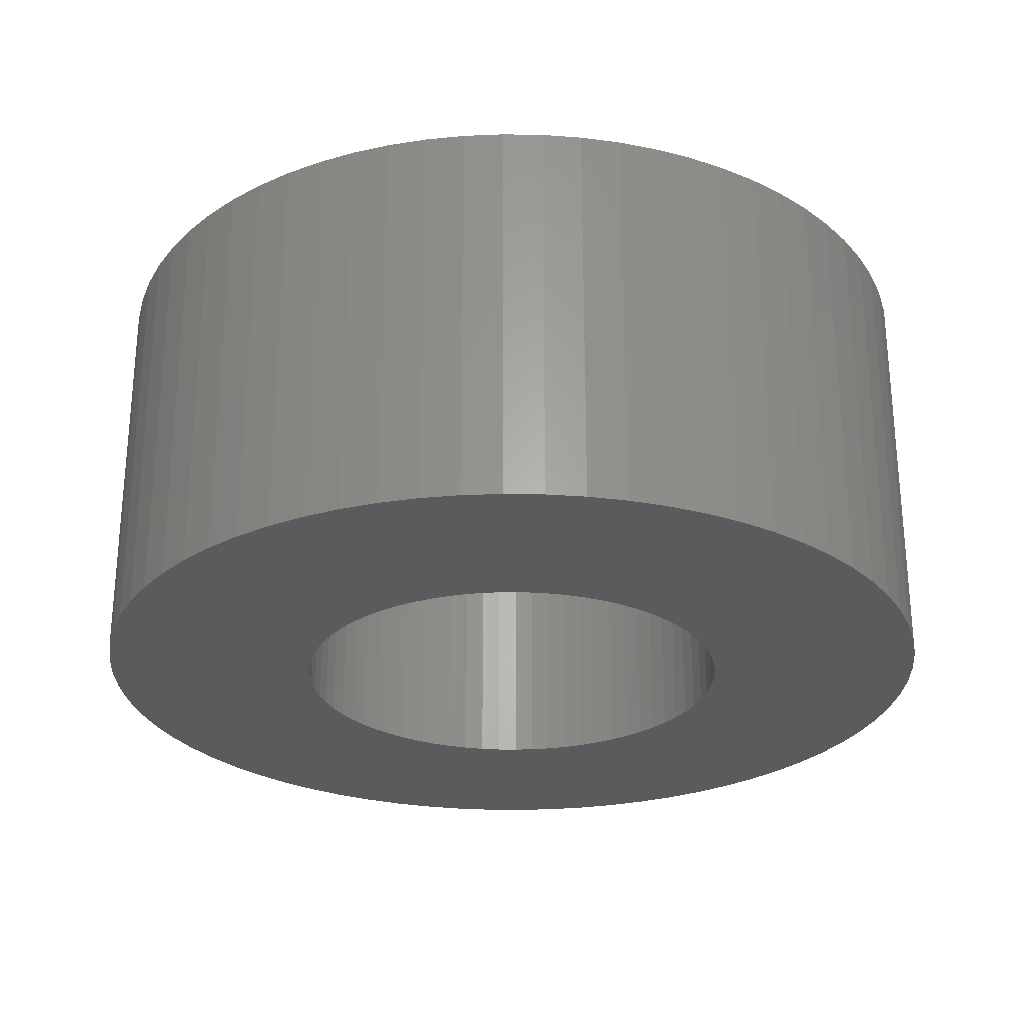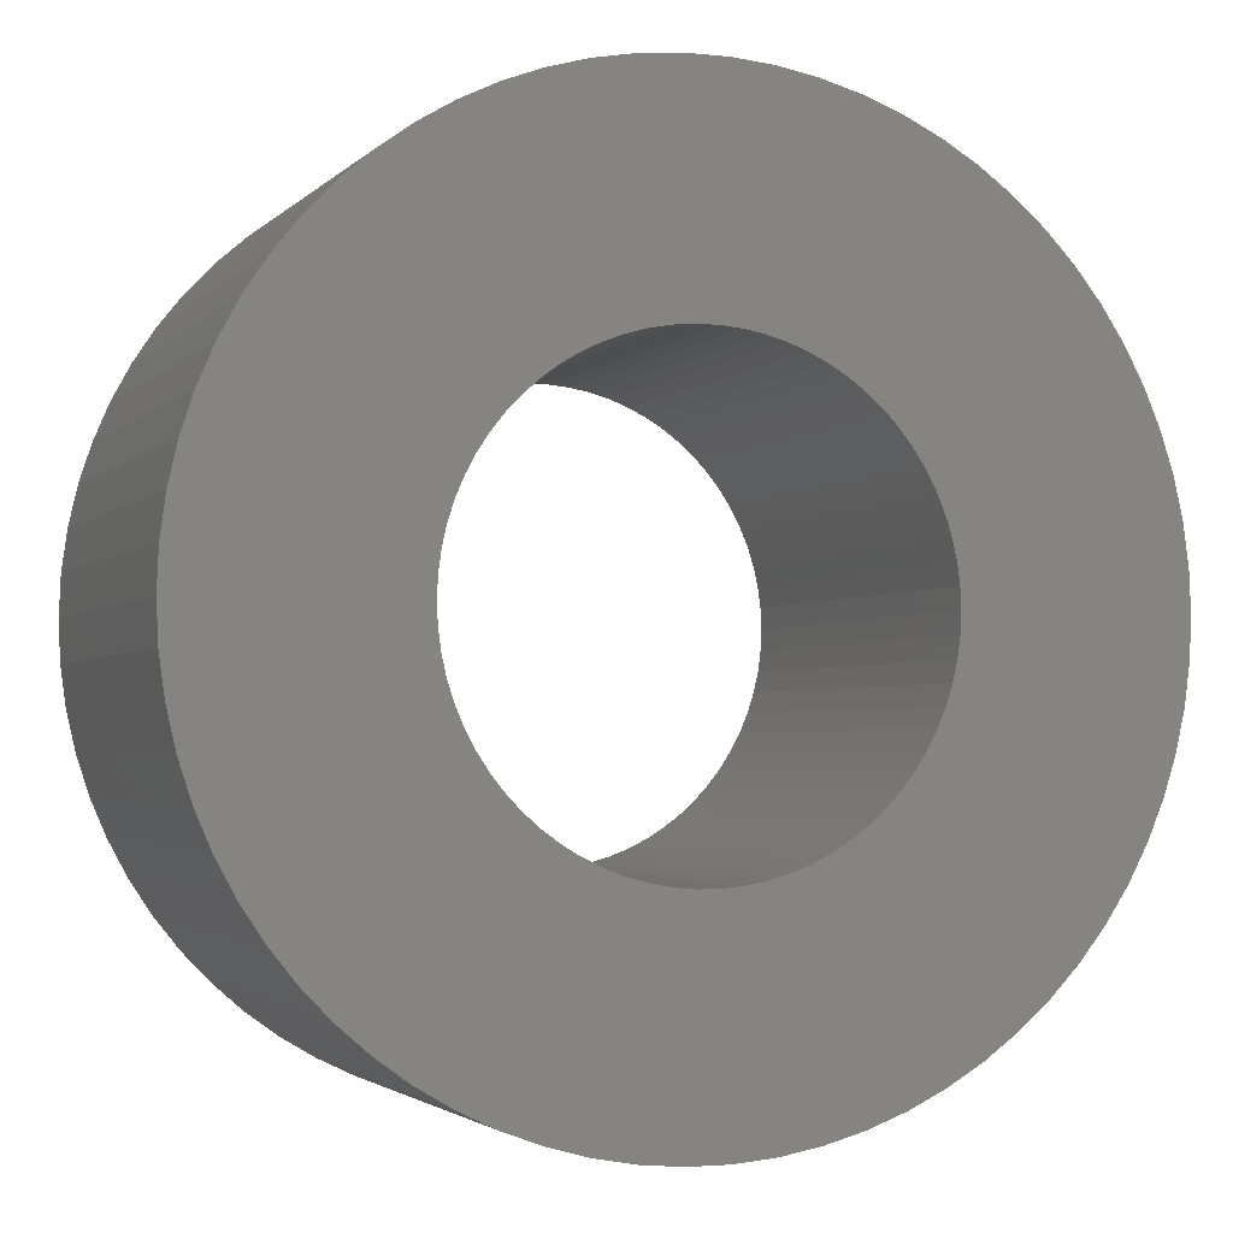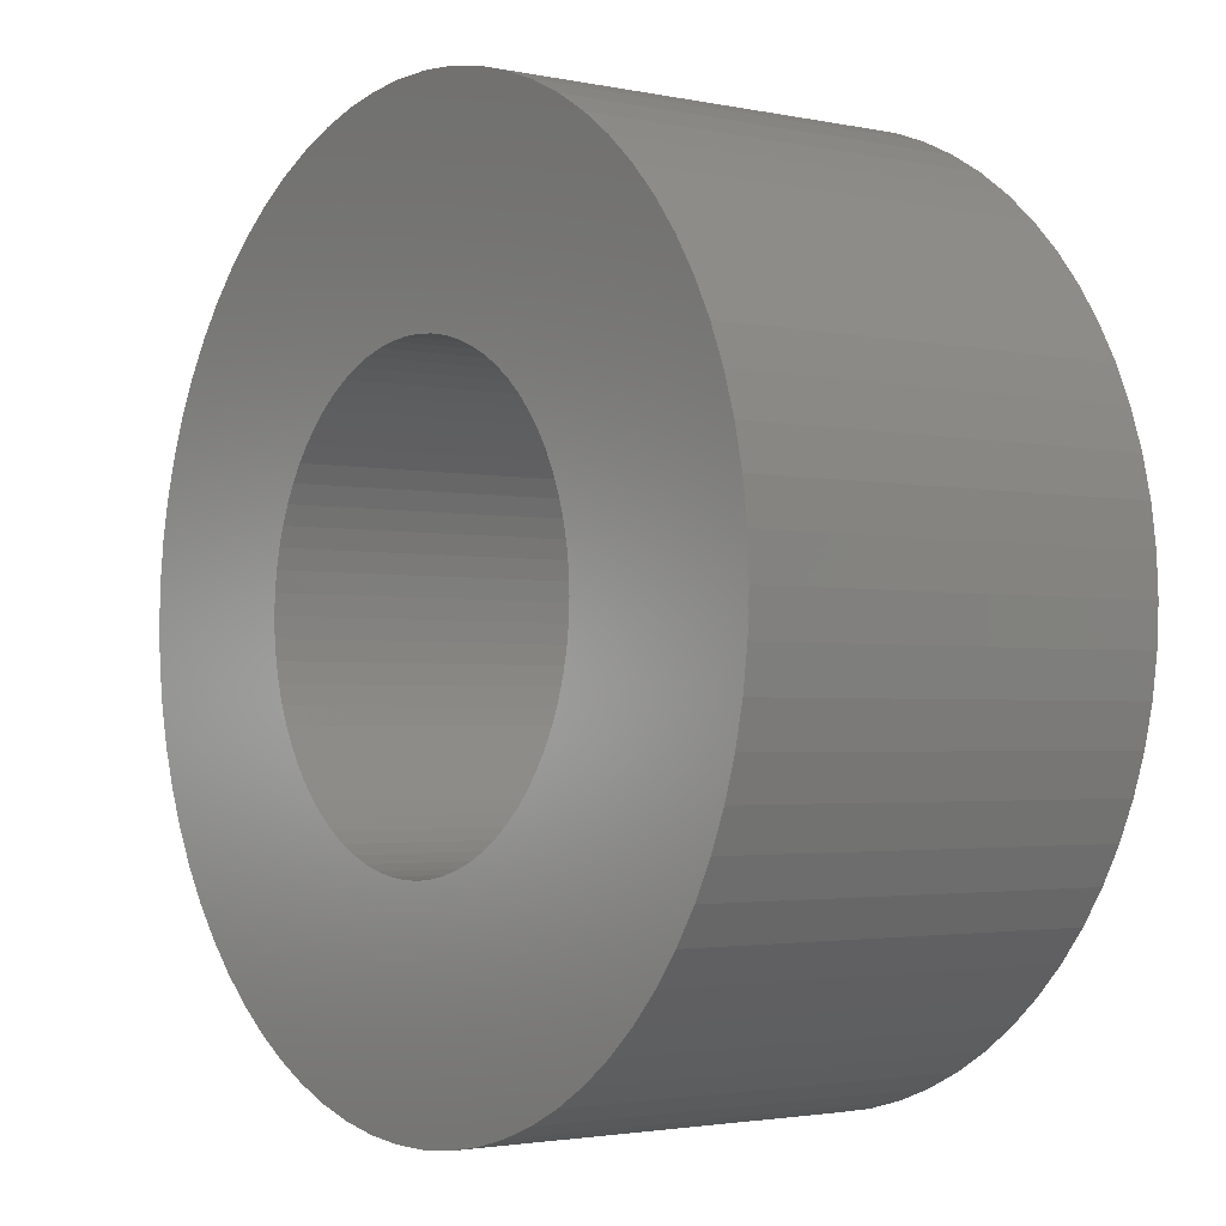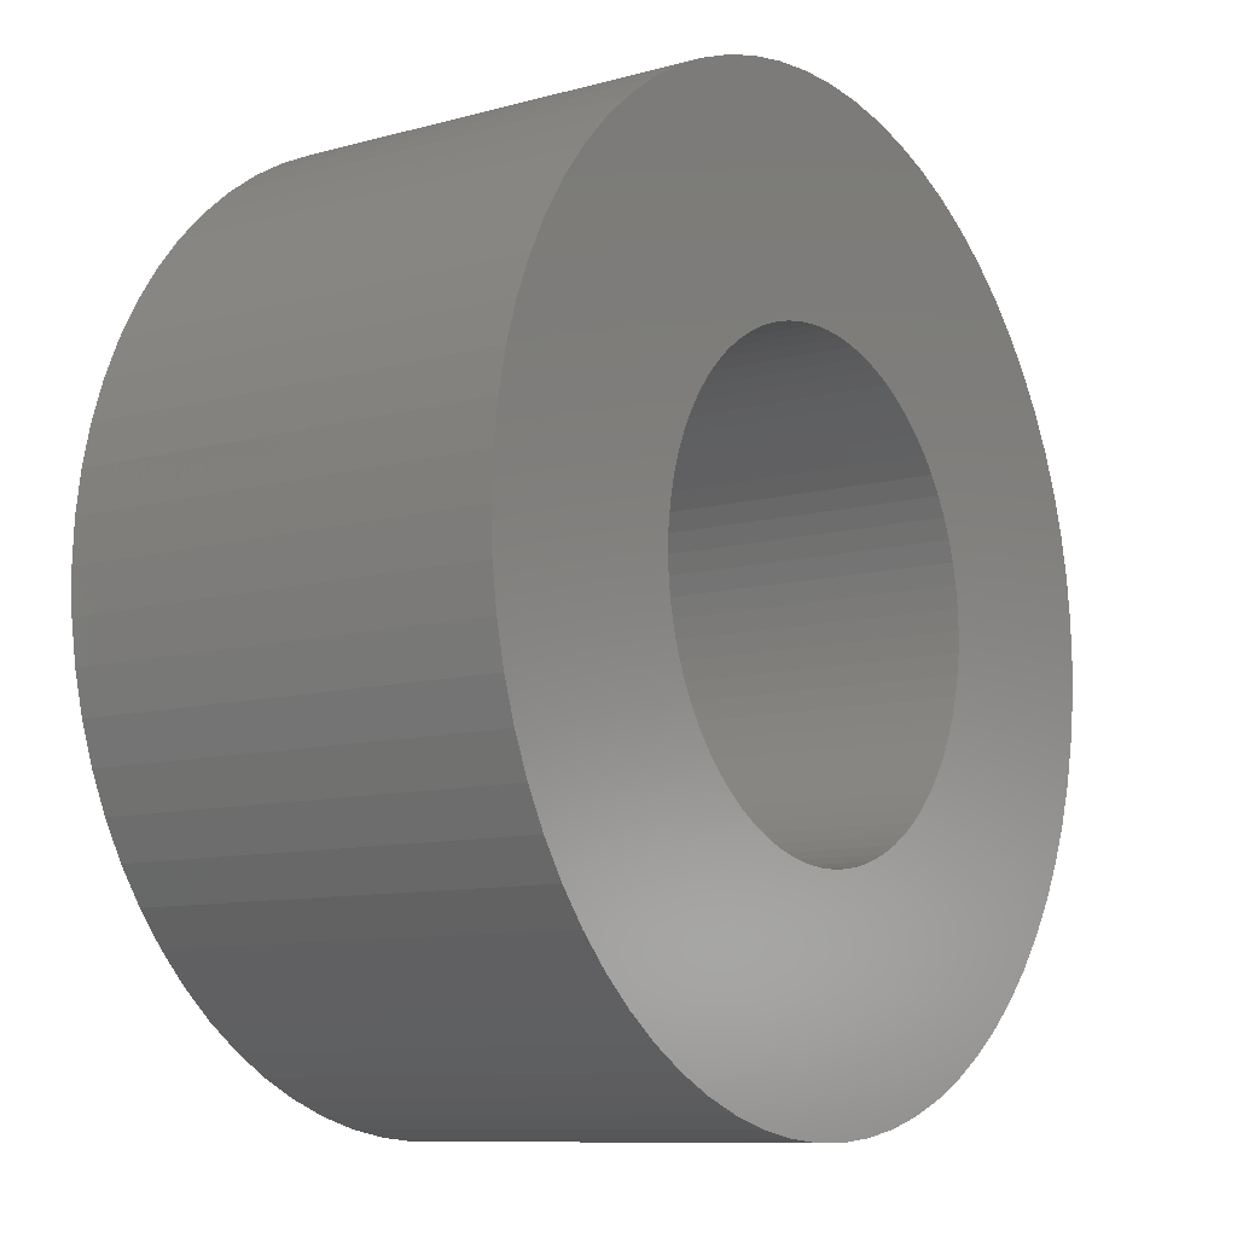
<metadata>
{"format":"stl","ext":"stl","renderer":"f3d","projection":"perspective","resolution":1024,"background":"white","views":[{"elev":-27.0,"azim":-32.3,"up":"+Z"},{"elev":-2.6,"azim":-20.6,"up":"+Y"},{"elev":-2.4,"azim":-126.3,"up":"+Y"},{"elev":-9.7,"azim":125.5,"up":"+Y"}]}
</metadata>
<code>
# stl→obj: 280 verts, 560 faces
v 2.703 1.302 1.4
v 2.575 1.539 -1.4
v 2.575 1.539 1.4
v 2.703 1.302 -1.4
v -0.9271 2.853 -1.4
v -1.179 2.759 1.4
v -0.9271 2.853 1.4
v -1.179 2.759 -1.4
v -2.809 1.054 -1.4
v -2.703 1.302 1.4
v -2.703 1.302 -1.4
v -2.809 1.054 1.4
v -1.653 2.504 -1.4
v -1.87 2.345 1.4
v -1.653 2.504 1.4
v -1.87 2.345 -1.4
v -0.4027 -2.973 -1.4
v -0.1346 -2.997 1.4
v -0.4027 -2.973 1.4
v -0.1346 -2.997 -1.4
v 0.6676 -2.925 -1.4
v 0.9271 -2.853 1.4
v 0.6676 -2.925 1.4
v 0.9271 -2.853 -1.4
v 2.988 0.2689 1.4
v 2.952 0.5357 -1.4
v 2.952 0.5357 1.4
v 2.988 0.2689 -1.4
v 2.427 1.763 -1.4
v 2.427 1.763 1.4
v 2.259 1.974 1.4
v 2.073 2.168 -1.4
v 2.073 2.168 1.4
v 2.259 1.974 -1.4
v 0.1346 2.997 -1.4
v -0.1346 2.997 1.4
v 0.1346 2.997 1.4
v -0.1346 2.997 -1.4
v 0.6676 2.925 -1.4
v 0.4027 2.973 1.4
v 0.6676 2.925 1.4
v 0.4027 2.973 -1.4
v 1.87 2.345 1.4
v 1.87 2.345 -1.4
v 1.653 2.504 1.4
v 1.653 2.504 -1.4
v -3 0 -1.4
v -2.988 0.2689 1.4
v -2.988 0.2689 -1.4
v -3 0 1.4
v -2.952 0.5357 -1.4
v -2.892 0.7981 1.4
v -2.892 0.7981 -1.4
v -2.952 0.5357 1.4
v -2.427 1.763 -1.4
v -2.259 1.974 1.4
v -2.259 1.974 -1.4
v -2.427 1.763 1.4
v -2.575 1.539 -1.4
v -2.575 1.539 1.4
v -0.4027 2.973 1.4
v -0.4027 2.973 -1.4
v -0.6676 2.925 1.4
v -0.6676 2.925 -1.4
v -1.422 2.642 1.4
v -1.422 2.642 -1.4
v -2.073 2.168 1.4
v -2.073 2.168 -1.4
v 3 0 1.4
v 3 0 -1.4
v -2.427 -1.763 -1.4
v -2.575 -1.539 1.4
v -2.575 -1.539 -1.4
v -2.427 -1.763 1.4
v -2.892 -0.7981 -1.4
v -2.952 -0.5357 1.4
v -2.952 -0.5357 -1.4
v -2.892 -0.7981 1.4
v 2.427 -1.763 1.4
v 2.575 -1.539 -1.4
v 2.575 -1.539 1.4
v 2.427 -1.763 -1.4
v 0.1346 -2.997 -1.4
v 0.4027 -2.973 1.4
v 0.1346 -2.997 1.4
v 0.4027 -2.973 -1.4
v 2.809 1.054 1.4
v 2.809 1.054 -1.4
v 2.892 0.7981 1.4
v 2.892 0.7981 -1.4
v 0.9271 2.853 -1.4
v 0.9271 2.853 1.4
v 1.179 2.759 -1.4
v 1.179 2.759 1.4
v 1.422 2.642 1.4
v 1.422 2.642 -1.4
v 1.525 0 1.4
v 1.519 0.1367 1.4
v 2.988 -0.2689 1.4
v 1.5 0.2723 1.4
v 1.519 -0.1367 1.4
v 1.47 0.4057 1.4
v 2.952 -0.5357 1.4
v 1.428 0.5358 1.4
v 1.5 -0.2723 1.4
v 1.374 0.6617 1.4
v 2.892 -0.7981 1.4
v 1.309 0.7822 1.4
v 1.47 -0.4057 1.4
v 1.234 0.8964 1.4
v 2.809 -1.054 1.4
v 1.148 1.003 1.4
v 1.428 -0.5358 1.4
v 1.054 1.102 1.4
v 2.703 -1.302 1.4
v 0.9508 1.192 1.4
v 1.374 -0.6617 1.4
v 0.8401 1.273 1.4
v 0.7227 1.343 1.4
v 0.5994 1.402 1.4
v 0.4713 1.45 1.4
v 0.3393 1.487 1.4
v 0.2047 1.511 1.4
v 0.06842 1.523 1.4
v -0.06842 1.523 1.4
v -0.2047 1.511 1.4
v -0.3393 1.487 1.4
v -0.4713 1.45 1.4
v -0.5994 1.402 1.4
v -0.7227 1.343 1.4
v -0.8401 1.273 1.4
v -0.9508 1.192 1.4
v -1.054 1.102 1.4
v -1.148 1.003 1.4
v -1.234 0.8964 1.4
v -1.309 0.7822 1.4
v -1.374 0.6617 1.4
v 1.309 -0.7822 1.4
v 1.234 -0.8964 1.4
v 2.259 -1.974 1.4
v 1.148 -1.003 1.4
v 2.073 -2.168 1.4
v 1.054 -1.102 1.4
v 1.87 -2.345 1.4
v 0.9508 -1.192 1.4
v 1.653 -2.504 1.4
v 0.8401 -1.273 1.4
v 1.422 -2.642 1.4
v 0.7227 -1.343 1.4
v 1.179 -2.759 1.4
v 0.5994 -1.402 1.4
v 0.4713 -1.45 1.4
v 0.3393 -1.487 1.4
v 0.2047 -1.511 1.4
v 0.06842 -1.523 1.4
v -0.06842 -1.523 1.4
v -0.2047 -1.511 1.4
v -0.3393 -1.487 1.4
v -0.6676 -2.925 1.4
v -0.4713 -1.45 1.4
v -0.9271 -2.853 1.4
v -0.5994 -1.402 1.4
v -1.179 -2.759 1.4
v -0.7227 -1.343 1.4
v -1.422 -2.642 1.4
v -0.8401 -1.273 1.4
v -1.653 -2.504 1.4
v -0.9508 -1.192 1.4
v -1.87 -2.345 1.4
v -1.054 -1.102 1.4
v -2.073 -2.168 1.4
v -1.148 -1.003 1.4
v -2.259 -1.974 1.4
v -1.234 -0.8964 1.4
v -1.309 -0.7822 1.4
v -1.374 -0.6617 1.4
v -2.703 -1.302 1.4
v -1.428 -0.5358 1.4
v -2.809 -1.054 1.4
v -1.47 -0.4057 1.4
v -1.5 -0.2723 1.4
v -1.519 -0.1367 1.4
v -2.988 -0.2689 1.4
v -1.525 0 1.4
v -1.428 0.5358 1.4
v -1.47 0.4057 1.4
v -1.5 0.2723 1.4
v -1.519 0.1367 1.4
v 2.988 -0.2689 -1.4
v 2.952 -0.5357 -1.4
v 2.892 -0.7981 -1.4
v 2.809 -1.054 -1.4
v -2.988 -0.2689 -1.4
v -2.809 -1.054 -1.4
v 1.422 -2.642 -1.4
v 1.653 -2.504 -1.4
v 2.259 -1.974 -1.4
v 2.073 -2.168 -1.4
v 2.703 -1.302 -1.4
v 1.179 -2.759 -1.4
v -2.073 -2.168 -1.4
v -1.87 -2.345 -1.4
v -0.9271 -2.853 -1.4
v -0.6676 -2.925 -1.4
v -1.653 -2.504 -1.4
v -1.422 -2.642 -1.4
v 1.525 0 -1.4
v 1.519 -0.1367 -1.4
v 1.5 -0.2723 -1.4
v 1.519 0.1367 -1.4
v 1.47 -0.4057 -1.4
v 1.428 -0.5358 -1.4
v 1.5 0.2723 -1.4
v 1.374 -0.6617 -1.4
v 1.309 -0.7822 -1.4
v 1.47 0.4057 -1.4
v 1.234 -0.8964 -1.4
v 1.148 -1.003 -1.4
v 1.428 0.5358 -1.4
v 1.054 -1.102 -1.4
v 1.87 -2.345 -1.4
v 0.9508 -1.192 -1.4
v 1.374 0.6617 -1.4
v 0.8401 -1.273 -1.4
v 0.7227 -1.343 -1.4
v 0.5994 -1.402 -1.4
v 0.4713 -1.45 -1.4
v 0.3393 -1.487 -1.4
v 0.2047 -1.511 -1.4
v 0.06842 -1.523 -1.4
v -0.06842 -1.523 -1.4
v -0.2047 -1.511 -1.4
v -0.3393 -1.487 -1.4
v -0.4713 -1.45 -1.4
v -0.5994 -1.402 -1.4
v -1.179 -2.759 -1.4
v -0.7227 -1.343 -1.4
v -0.8401 -1.273 -1.4
v -0.9508 -1.192 -1.4
v -1.054 -1.102 -1.4
v -1.148 -1.003 -1.4
v -2.259 -1.974 -1.4
v -1.234 -0.8964 -1.4
v -1.309 -0.7822 -1.4
v -1.374 -0.6617 -1.4
v 1.309 0.7822 -1.4
v 1.234 0.8964 -1.4
v 1.148 1.003 -1.4
v 1.054 1.102 -1.4
v 0.9508 1.192 -1.4
v 0.8401 1.273 -1.4
v 0.7227 1.343 -1.4
v 0.5994 1.402 -1.4
v 0.4713 1.45 -1.4
v 0.3393 1.487 -1.4
v 0.2047 1.511 -1.4
v 0.06842 1.523 -1.4
v -0.06842 1.523 -1.4
v -0.2047 1.511 -1.4
v -0.3393 1.487 -1.4
v -0.4713 1.45 -1.4
v -0.5994 1.402 -1.4
v -0.7227 1.343 -1.4
v -0.8401 1.273 -1.4
v -0.9508 1.192 -1.4
v -1.054 1.102 -1.4
v -1.148 1.003 -1.4
v -1.234 0.8964 -1.4
v -1.309 0.7822 -1.4
v -1.374 0.6617 -1.4
v -1.428 0.5358 -1.4
v -1.47 0.4057 -1.4
v -1.5 0.2723 -1.4
v -1.519 0.1367 -1.4
v -1.525 0 -1.4
v -2.703 -1.302 -1.4
v -1.428 -0.5358 -1.4
v -1.47 -0.4057 -1.4
v -1.5 -0.2723 -1.4
v -1.519 -0.1367 -1.4
f 1 2 3
f 2 1 4
f 5 6 7
f 6 5 8
f 9 10 11
f 10 9 12
f 13 14 15
f 14 13 16
f 17 18 19
f 18 17 20
f 21 22 23
f 22 21 24
f 25 26 27
f 26 25 28
f 3 29 30
f 29 3 2
f 31 32 33
f 32 31 34
f 35 36 37
f 36 35 38
f 39 40 41
f 40 39 42
f 32 43 33
f 43 32 44
f 44 45 43
f 45 44 46
f 47 48 49
f 48 47 50
f 51 52 53
f 52 51 54
f 55 56 57
f 56 55 58
f 59 58 55
f 58 59 60
f 38 61 36
f 61 38 62
f 62 63 61
f 63 62 64
f 8 65 6
f 65 8 66
f 66 15 65
f 15 66 13
f 16 67 14
f 67 16 68
f 69 28 25
f 28 69 70
f 71 72 73
f 72 71 74
f 75 76 77
f 76 75 78
f 79 80 81
f 80 79 82
f 83 84 85
f 84 83 86
f 87 4 1
f 4 87 88
f 89 88 87
f 88 89 90
f 27 90 89
f 90 27 26
f 30 34 31
f 34 30 29
f 42 37 40
f 37 42 35
f 91 41 92
f 41 91 39
f 93 92 94
f 92 93 91
f 46 95 45
f 95 46 96
f 97 69 25
f 98 25 27
f 69 97 99
f 100 27 89
f 101 99 97
f 102 89 87
f 99 101 103
f 104 87 1
f 105 103 101
f 106 1 3
f 103 105 107
f 108 3 30
f 109 107 105
f 110 30 31
f 107 109 111
f 112 31 33
f 113 111 109
f 114 33 43
f 111 113 115
f 116 43 45
f 117 115 113
f 115 117 81
f 25 98 97
f 27 100 98
f 89 102 100
f 87 104 102
f 118 45 95
f 1 106 104
f 3 108 106
f 30 110 108
f 119 95 94
f 31 112 110
f 33 114 112
f 43 116 114
f 120 94 92
f 45 118 116
f 95 119 118
f 121 92 41
f 94 120 119
f 92 121 120
f 122 41 40
f 41 122 121
f 40 123 122
f 37 123 40
f 37 124 123
f 37 125 124
f 36 125 37
f 36 126 125
f 61 126 36
f 126 61 127
f 63 127 61
f 127 63 128
f 7 128 63
f 128 7 129
f 6 129 7
f 129 6 130
f 65 130 6
f 130 65 131
f 15 131 65
f 131 15 132
f 14 132 15
f 132 14 133
f 67 133 14
f 133 67 134
f 56 134 67
f 134 56 135
f 58 135 56
f 135 58 136
f 60 136 58
f 136 60 137
f 138 81 117
f 81 138 79
f 139 79 138
f 79 139 140
f 141 140 139
f 140 141 142
f 143 142 141
f 142 143 144
f 145 144 143
f 144 145 146
f 147 146 145
f 146 147 148
f 149 148 147
f 148 149 150
f 151 150 149
f 150 151 22
f 152 22 151
f 22 152 23
f 153 23 152
f 23 153 84
f 154 84 153
f 154 85 84
f 155 85 154
f 156 85 155
f 156 18 85
f 157 18 156
f 19 157 158
f 157 19 18
f 159 158 160
f 161 160 162
f 158 159 19
f 163 162 164
f 165 164 166
f 160 161 159
f 167 166 168
f 169 168 170
f 171 170 172
f 162 163 161
f 173 172 174
f 74 174 175
f 72 175 176
f 164 165 163
f 177 176 178
f 179 178 180
f 78 180 181
f 76 181 182
f 183 182 184
f 10 137 60
f 166 167 165
f 137 10 185
f 168 169 167
f 12 185 10
f 170 171 169
f 185 12 186
f 172 173 171
f 52 186 12
f 174 74 173
f 186 52 187
f 175 72 74
f 54 187 52
f 176 177 72
f 187 54 188
f 178 179 177
f 48 188 54
f 180 78 179
f 188 48 184
f 181 76 78
f 50 184 48
f 182 183 76
f 184 50 183
f 49 54 51
f 54 49 48
f 53 12 9
f 12 53 52
f 11 60 59
f 60 11 10
f 57 67 68
f 67 57 56
f 64 7 63
f 7 64 5
f 103 189 99
f 189 103 190
f 99 70 69
f 70 99 189
f 111 191 107
f 191 111 192
f 193 50 47
f 50 193 183
f 194 78 75
f 78 194 179
f 195 146 148
f 146 195 196
f 142 197 140
f 197 142 198
f 81 199 115
f 199 81 80
f 24 150 22
f 150 24 200
f 96 94 95
f 94 96 93
f 107 190 103
f 190 107 191
f 201 169 171
f 169 201 202
f 20 85 18
f 85 20 83
f 203 159 161
f 159 203 204
f 202 167 169
f 167 202 205
f 205 165 167
f 165 205 206
f 207 70 189
f 208 189 190
f 70 207 28
f 209 190 191
f 210 28 207
f 211 191 192
f 28 210 26
f 212 192 199
f 213 26 210
f 214 199 80
f 26 213 90
f 215 80 82
f 216 90 213
f 217 82 197
f 90 216 88
f 218 197 198
f 219 88 216
f 220 198 221
f 88 219 4
f 222 221 196
f 223 4 219
f 4 223 2
f 189 208 207
f 190 209 208
f 191 211 209
f 192 212 211
f 224 196 195
f 199 214 212
f 80 215 214
f 82 217 215
f 225 195 200
f 197 218 217
f 198 220 218
f 221 222 220
f 226 200 24
f 196 224 222
f 195 225 224
f 227 24 21
f 200 226 225
f 24 227 226
f 228 21 86
f 21 228 227
f 86 229 228
f 83 229 86
f 83 230 229
f 83 231 230
f 20 231 83
f 20 232 231
f 17 232 20
f 232 17 233
f 204 233 17
f 233 204 234
f 203 234 204
f 234 203 235
f 236 235 203
f 235 236 237
f 206 237 236
f 237 206 238
f 205 238 206
f 238 205 239
f 202 239 205
f 239 202 240
f 201 240 202
f 240 201 241
f 242 241 201
f 241 242 243
f 71 243 242
f 243 71 244
f 73 244 71
f 244 73 245
f 246 2 223
f 2 246 29
f 247 29 246
f 29 247 34
f 248 34 247
f 34 248 32
f 249 32 248
f 32 249 44
f 250 44 249
f 44 250 46
f 251 46 250
f 46 251 96
f 252 96 251
f 96 252 93
f 253 93 252
f 93 253 91
f 254 91 253
f 91 254 39
f 255 39 254
f 39 255 42
f 256 42 255
f 256 35 42
f 257 35 256
f 258 35 257
f 258 38 35
f 259 38 258
f 62 259 260
f 259 62 38
f 64 260 261
f 5 261 262
f 260 64 62
f 8 262 263
f 66 263 264
f 261 5 64
f 13 264 265
f 16 265 266
f 68 266 267
f 262 8 5
f 57 267 268
f 55 268 269
f 59 269 270
f 263 66 8
f 11 270 271
f 9 271 272
f 53 272 273
f 51 273 274
f 49 274 275
f 276 245 73
f 264 13 66
f 245 276 277
f 265 16 13
f 194 277 276
f 266 68 16
f 277 194 278
f 267 57 68
f 75 278 194
f 268 55 57
f 278 75 279
f 269 59 55
f 77 279 75
f 270 11 59
f 279 77 280
f 271 9 11
f 193 280 77
f 272 53 9
f 280 193 275
f 273 51 53
f 47 275 193
f 274 49 51
f 275 47 49
f 77 183 193
f 183 77 76
f 73 177 276
f 177 73 72
f 276 179 194
f 179 276 177
f 221 142 144
f 142 221 198
f 196 144 146
f 144 196 221
f 140 82 79
f 82 140 197
f 115 192 111
f 192 115 199
f 86 23 84
f 23 86 21
f 200 148 150
f 148 200 195
f 204 19 159
f 19 204 17
f 206 163 165
f 163 206 236
f 201 173 242
f 173 201 171
f 242 74 71
f 74 242 173
f 236 161 163
f 161 236 203
f 223 108 246
f 108 223 106
f 254 120 121
f 120 254 253
f 185 270 137
f 270 185 271
f 208 97 207
f 97 208 101
f 262 128 129
f 128 262 261
f 266 132 133
f 132 266 265
f 212 109 211
f 109 212 113
f 227 153 152
f 153 227 228
f 210 100 213
f 100 210 98
f 246 110 247
f 110 246 108
f 248 114 249
f 114 248 112
f 258 124 125
f 124 258 257
f 256 122 123
f 122 256 255
f 251 116 118
f 116 251 250
f 252 118 119
f 118 252 251
f 184 274 188
f 274 184 275
f 187 272 186
f 272 187 273
f 135 267 134
f 267 135 268
f 136 268 135
f 268 136 269
f 259 125 126
f 125 259 258
f 260 126 127
f 126 260 259
f 264 130 131
f 130 264 263
f 265 131 132
f 131 265 264
f 134 266 133
f 266 134 267
f 207 98 210
f 98 207 97
f 218 139 217
f 139 218 141
f 215 117 214
f 117 215 138
f 229 155 154
f 155 229 230
f 219 106 223
f 106 219 104
f 216 104 219
f 104 216 102
f 213 102 216
f 102 213 100
f 247 112 248
f 112 247 110
f 257 123 124
f 123 257 256
f 255 121 122
f 121 255 254
f 253 119 120
f 119 253 252
f 250 114 116
f 114 250 249
f 188 273 187
f 273 188 274
f 186 271 185
f 271 186 272
f 137 269 136
f 269 137 270
f 263 129 130
f 129 263 262
f 261 127 128
f 127 261 260
f 211 105 209
f 105 211 109
f 214 113 212
f 113 214 117
f 231 157 156
f 157 231 232
f 182 275 184
f 275 182 280
f 181 280 182
f 280 181 279
f 176 277 178
f 277 176 245
f 172 243 174
f 243 172 241
f 175 245 176
f 245 175 244
f 226 152 151
f 152 226 227
f 220 145 143
f 145 220 222
f 224 149 147
f 149 224 225
f 209 101 208
f 101 209 105
f 233 160 158
f 160 233 234
f 230 156 155
f 156 230 231
f 178 278 180
f 278 178 277
f 170 241 172
f 241 170 240
f 174 244 175
f 244 174 243
f 228 154 153
f 154 228 229
f 225 151 149
f 151 225 226
f 222 147 145
f 147 222 224
f 220 141 218
f 141 220 143
f 217 138 215
f 138 217 139
f 232 158 157
f 158 232 233
f 239 170 168
f 170 239 240
f 235 164 162
f 164 235 237
f 237 166 164
f 166 237 238
f 180 279 181
f 279 180 278
f 234 162 160
f 162 234 235
f 238 168 166
f 168 238 239

</code>
